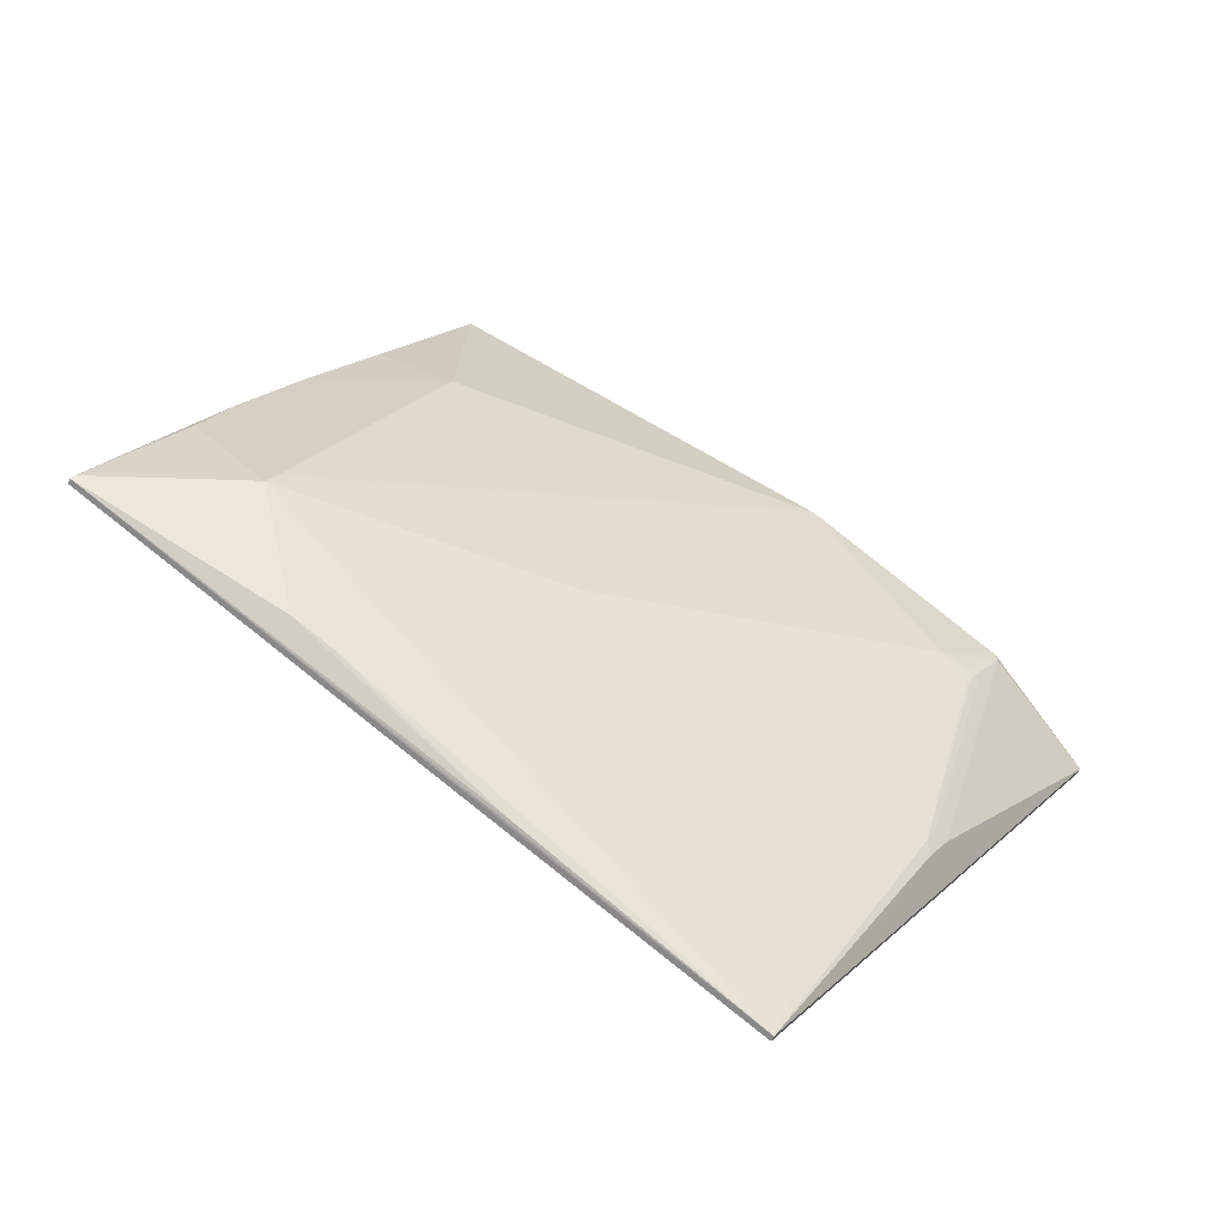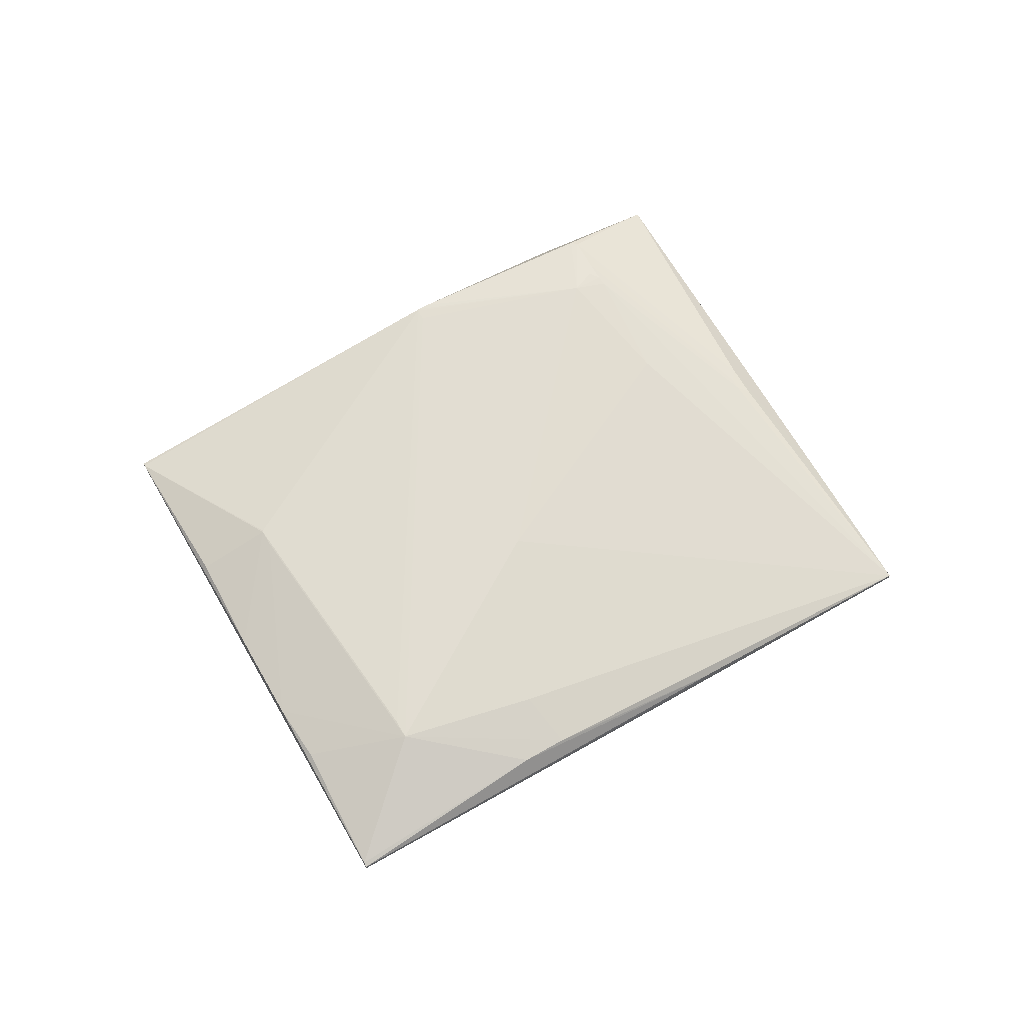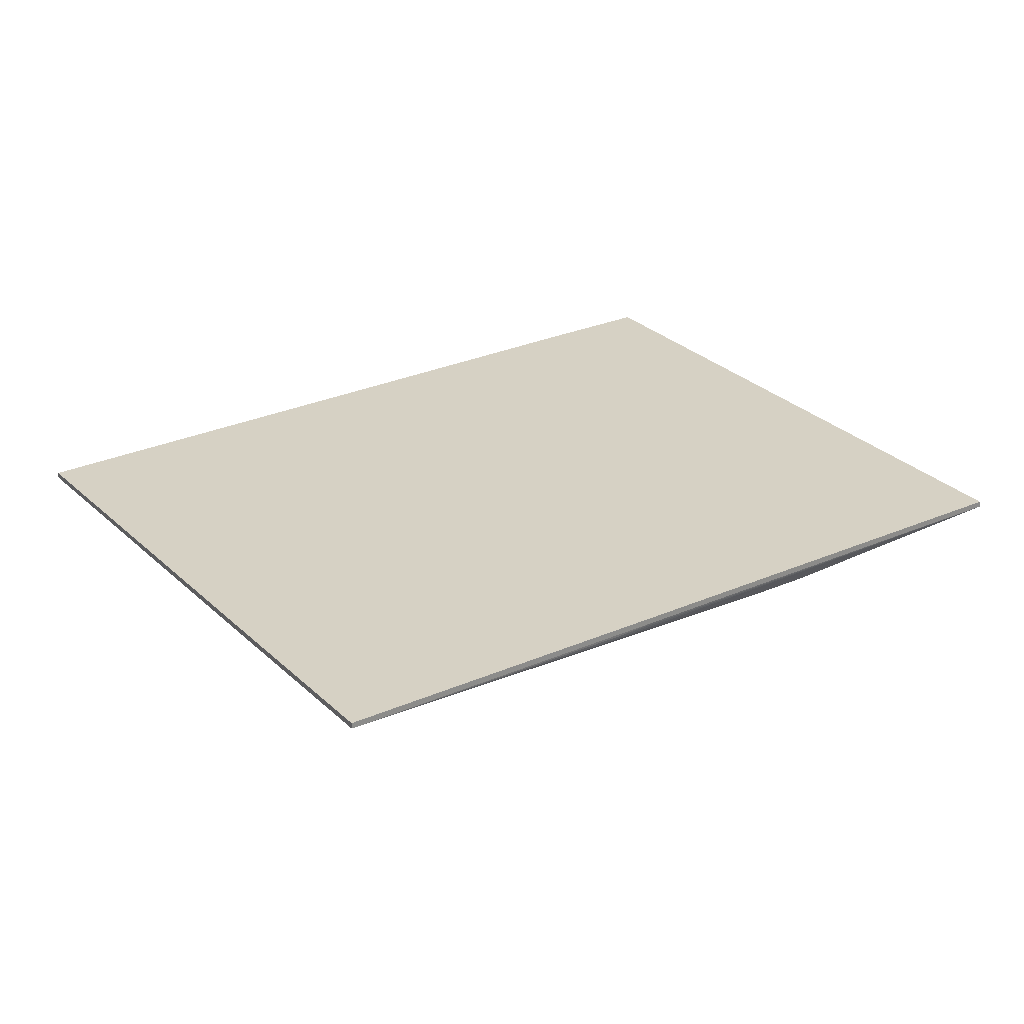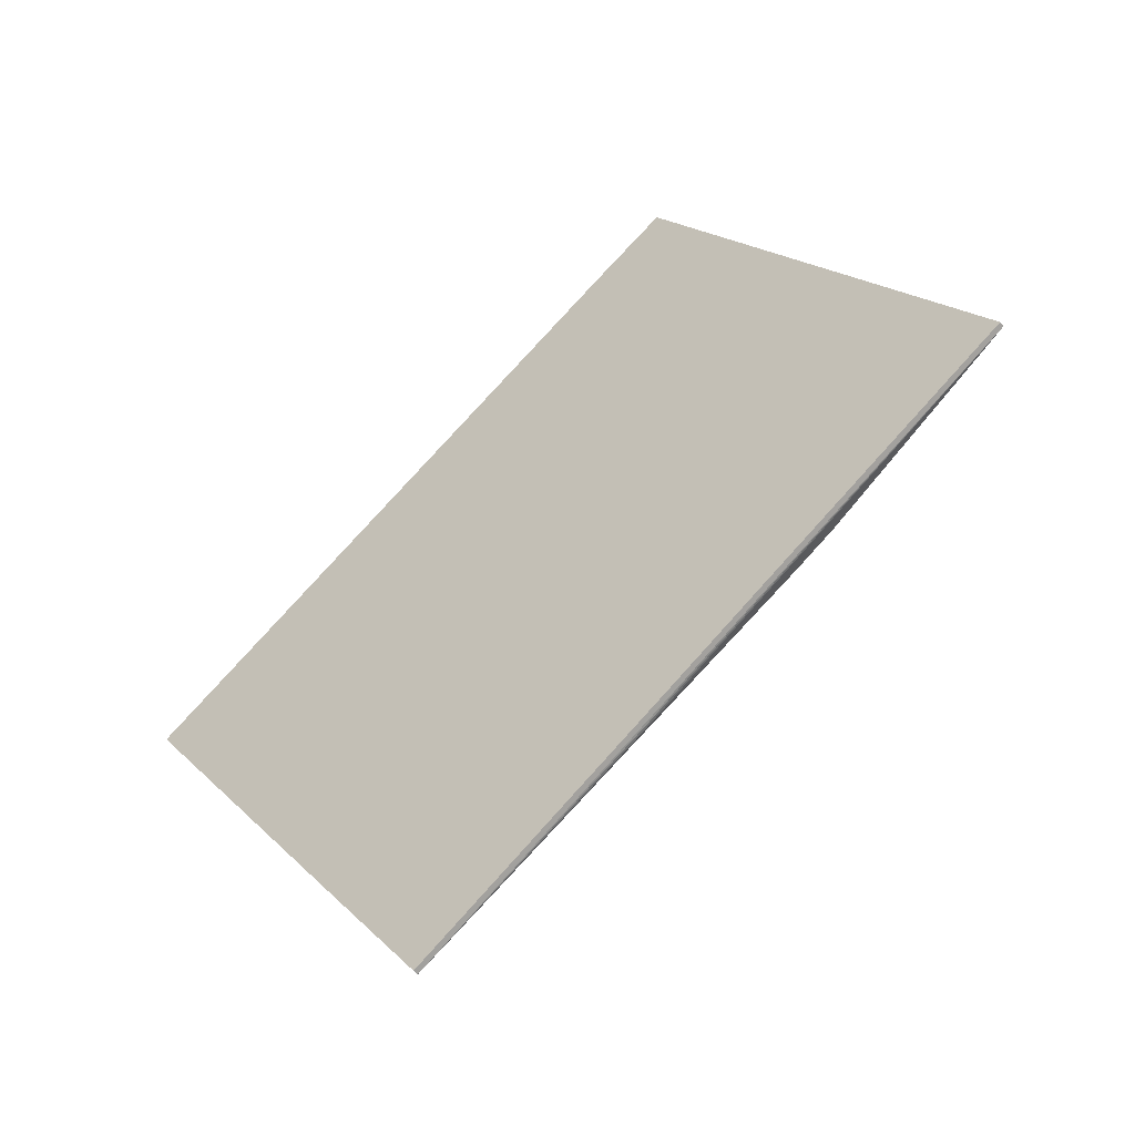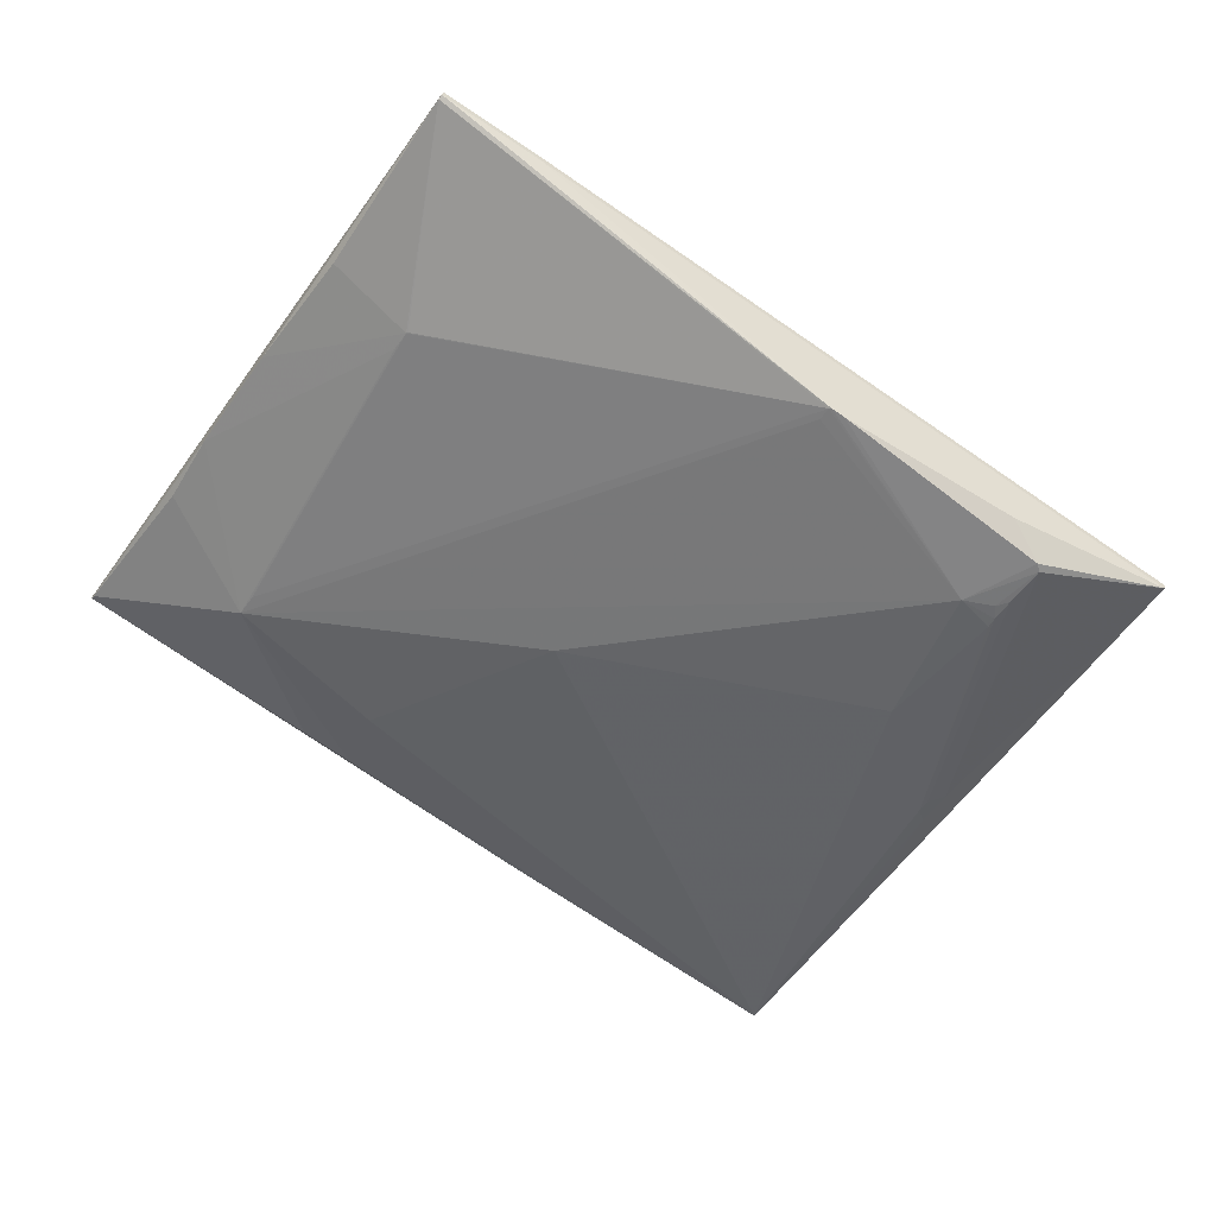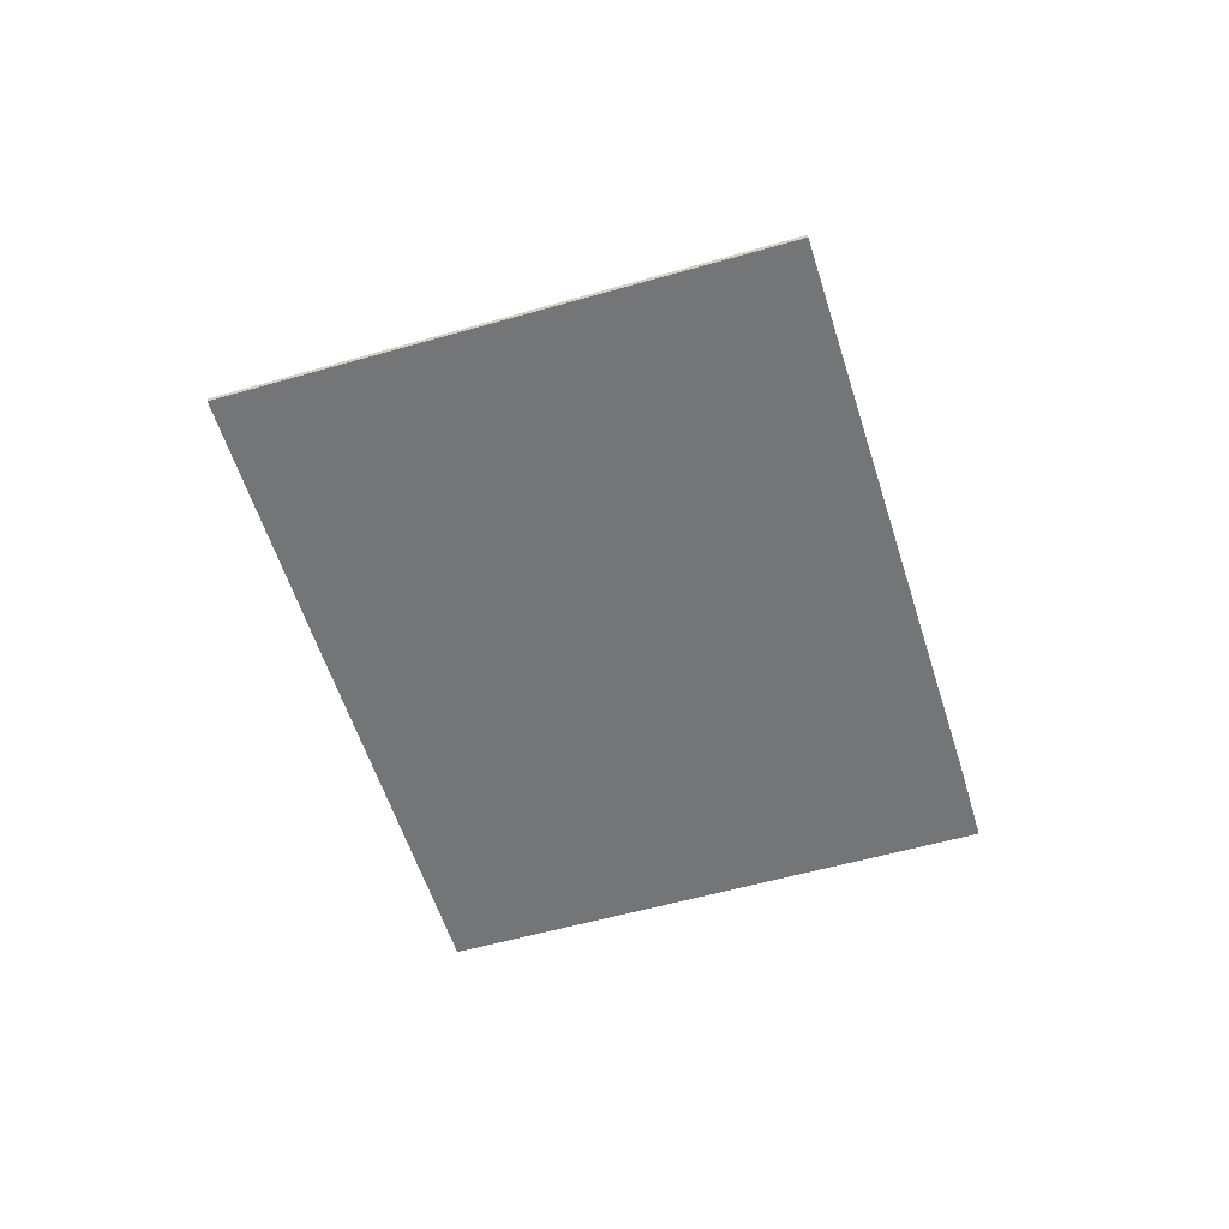
<metadata>
{"format":"obj","ext":"obj","renderer":"f3d","projection":"perspective","resolution":1024,"background":"white","views":[{"elev":-55.1,"azim":-22.2,"up":"+Y"},{"elev":67.5,"azim":-63.7,"up":"+Z"},{"elev":-63.8,"azim":-178.6,"up":"+Y"},{"elev":-52.2,"azim":-143.6,"up":"+Y"},{"elev":31.8,"azim":8.6,"up":"+Y"},{"elev":-57.0,"azim":73.3,"up":"+Z"}]}
</metadata>
<code>
v -0.288 0.3065 0.0003585
v -0.3572 0.2107 0.002417
v -0.3762 0.1823 0.003007
v -0.4166 0.1222 0.00426
v -0.4509 0.06235 0.00543
v -0.1905 0.4613 -0.01836
v -0.5443 -0.06465 -0.007398
v -0.5443 -0.06472 -0.01321
v -0.307 -0.2247 -0.01432
v -0.2675 -0.2445 -0.01459
v -0.2024 -0.2412 -0.01547
v -0.1826 -0.1839 -0.01642
v -0.1193 0.4136 -0.02451
v -0.1906 0.4612 -0.02417
v -0.5409 -0.06062 -0.005172
v -0.1079 0.4077 -0.01877
v -0.108 0.4076 -0.02458
v 0.4556 0.02911 -0.02724
v 0.2662 -0.253 -0.02136
v 0.4557 0.02918 -0.02143
v 0.2556 -0.227 0.008591
v 0.275 -0.1981 0.00799
v 0.2589 -0.2019 0.01333
v 0.2518 -0.2125 0.01355
v -0.2483 0.3757 -0.01425
v -0.1931 0.4579 -0.01718
v -0.1931 0.4579 -0.01597
v -0.1838 -0.3081 -0.009079
v 0.2015 -0.3503 -0.01353
v 0.157 -0.4165 -0.01215
v 0.1013 -0.4992 -0.01043
v -0.08877 -0.3719 -0.009528
v -0.1839 -0.3082 -0.01489
v -0.05711 -0.3932 -0.01549
v 0.1012 -0.4993 -0.01624
v 0.1458 -0.4331 -0.01762
v 0.2014 -0.3503 -0.01935
v -0.1475 -0.332 -0.006938
v 0.3174 0.1134 0.01964
v 0.3403 0.08038 0.03871
v 0.3422 0.07178 0.03879
v 0.2768 0.0412 0.04572
v 0.3071 0.0218 0.04105
v 0.3196 0.0403 0.04067
v 0.3065 0.03567 0.04228
v 0.3019 0.01255 0.04064
v 0.2212 -0.09053 0.03365
v -0.08928 -0.04963 0.04142
v -0.3849 -0.03902 0.03735
v -0.3729 -0.02106 0.03698
v -0.2301 0.2408 0.02626
v -0.2196 0.2565 0.02593
v -0.2179 0.2574 0.0259
v -0.2958 -0.2137 0.01164
v -0.299 -0.2116 0.01165
v -0.3387 -0.185 0.01185
v -0.27 -0.1547 0.02677
v -0.134 -0.3396 -0.003949
v 0.1654 0.2129 0.04135
v 0.1447 0.2091 0.04167
v 0.1546 0.2202 0.0414
v 0.152 0.22 0.04144
f 37 18 20
f 8 14 13
f 16 61 20
f 6 61 16
f 60 49 42
f 10 11 35
f 35 11 36
f 36 37 35
f 18 37 36
f 18 11 12
f 12 13 18
f 12 11 8
f 8 13 12
f 15 56 49
f 42 49 48
f 46 31 24
f 31 54 58
f 20 39 40
f 17 13 14
f 17 14 6
f 6 16 17
f 18 13 17
f 20 18 17
f 17 16 20
f 42 61 62
f 62 60 42
f 51 4 49
f 19 11 18
f 18 36 19
f 19 36 11
f 49 4 5
f 5 15 49
f 4 15 5
f 42 48 47
f 47 48 31
f 47 46 42
f 31 46 47
f 57 48 49
f 31 48 57
f 49 54 57
f 57 54 31
f 24 44 43
f 43 46 24
f 44 45 43
f 42 46 43
f 43 45 42
f 20 22 29
f 29 37 20
f 24 31 21
f 21 22 24
f 21 29 22
f 23 44 24
f 24 22 23
f 9 33 8
f 9 10 35
f 8 11 9
f 11 10 9
f 34 9 35
f 33 9 34
f 56 58 55
f 55 58 54
f 49 56 55
f 55 54 49
f 59 40 39
f 20 61 59
f 59 39 20
f 59 61 42
f 42 40 59
f 50 62 52
f 50 51 49
f 52 51 50
f 49 60 50
f 60 62 50
f 52 62 53
f 27 1 52
f 6 14 27
f 52 53 27
f 27 53 62
f 27 61 6
f 27 62 61
f 52 1 2
f 2 51 52
f 1 27 2
f 7 15 4
f 4 25 7
f 7 27 8
f 25 27 7
f 56 15 7
f 7 58 56
f 41 45 44
f 41 40 42
f 42 45 41
f 20 40 41
f 44 23 41
f 41 23 22
f 41 22 20
f 30 21 31
f 29 21 30
f 30 31 35
f 35 37 30
f 37 29 30
f 31 58 38
f 58 7 38
f 26 14 8
f 8 27 26
f 26 27 14
f 4 51 3
f 51 2 3
f 3 25 4
f 3 27 25
f 3 2 27
f 31 38 32
f 33 34 32
f 35 31 32
f 32 34 35
f 28 38 7
f 28 32 38
f 33 32 28
f 8 33 28
f 28 7 8

</code>
